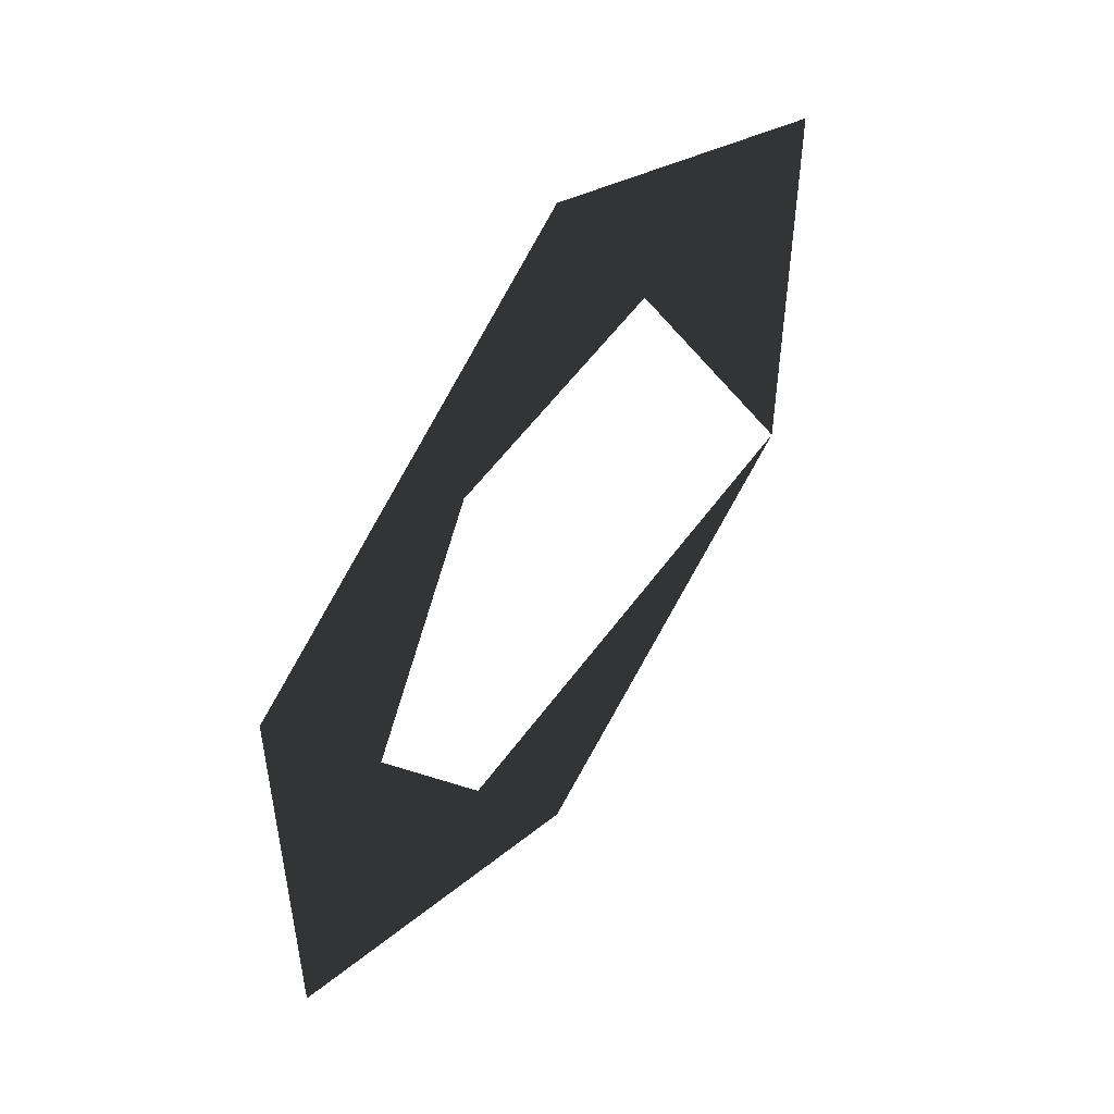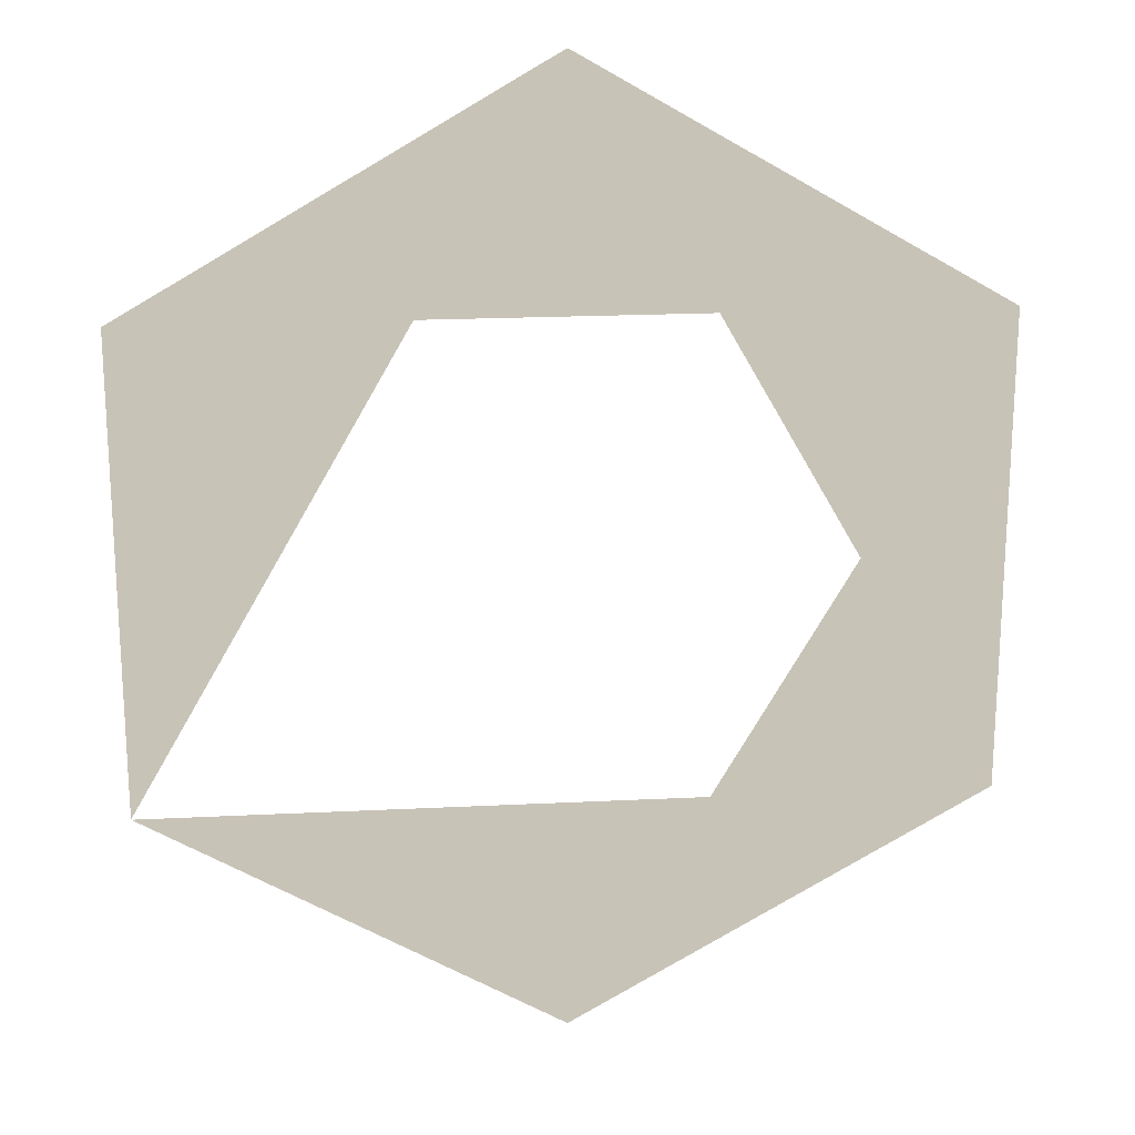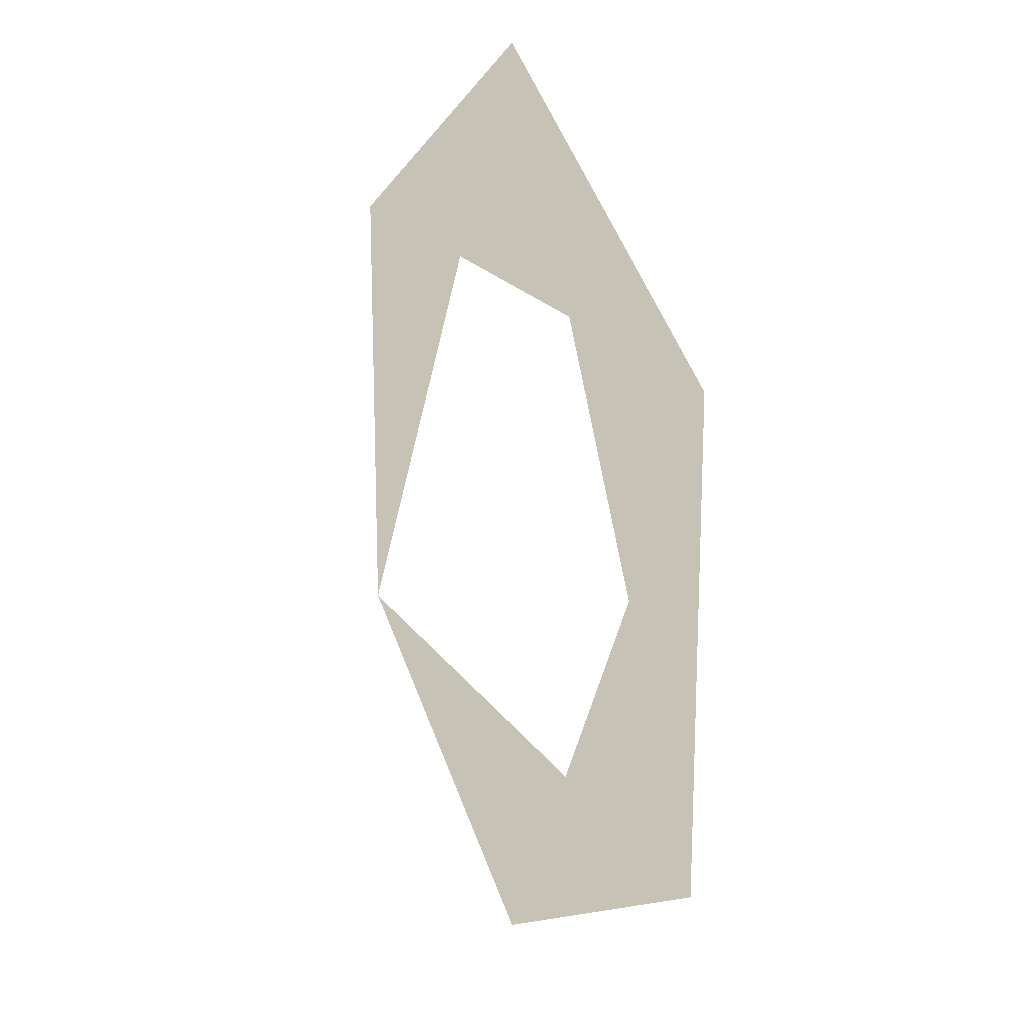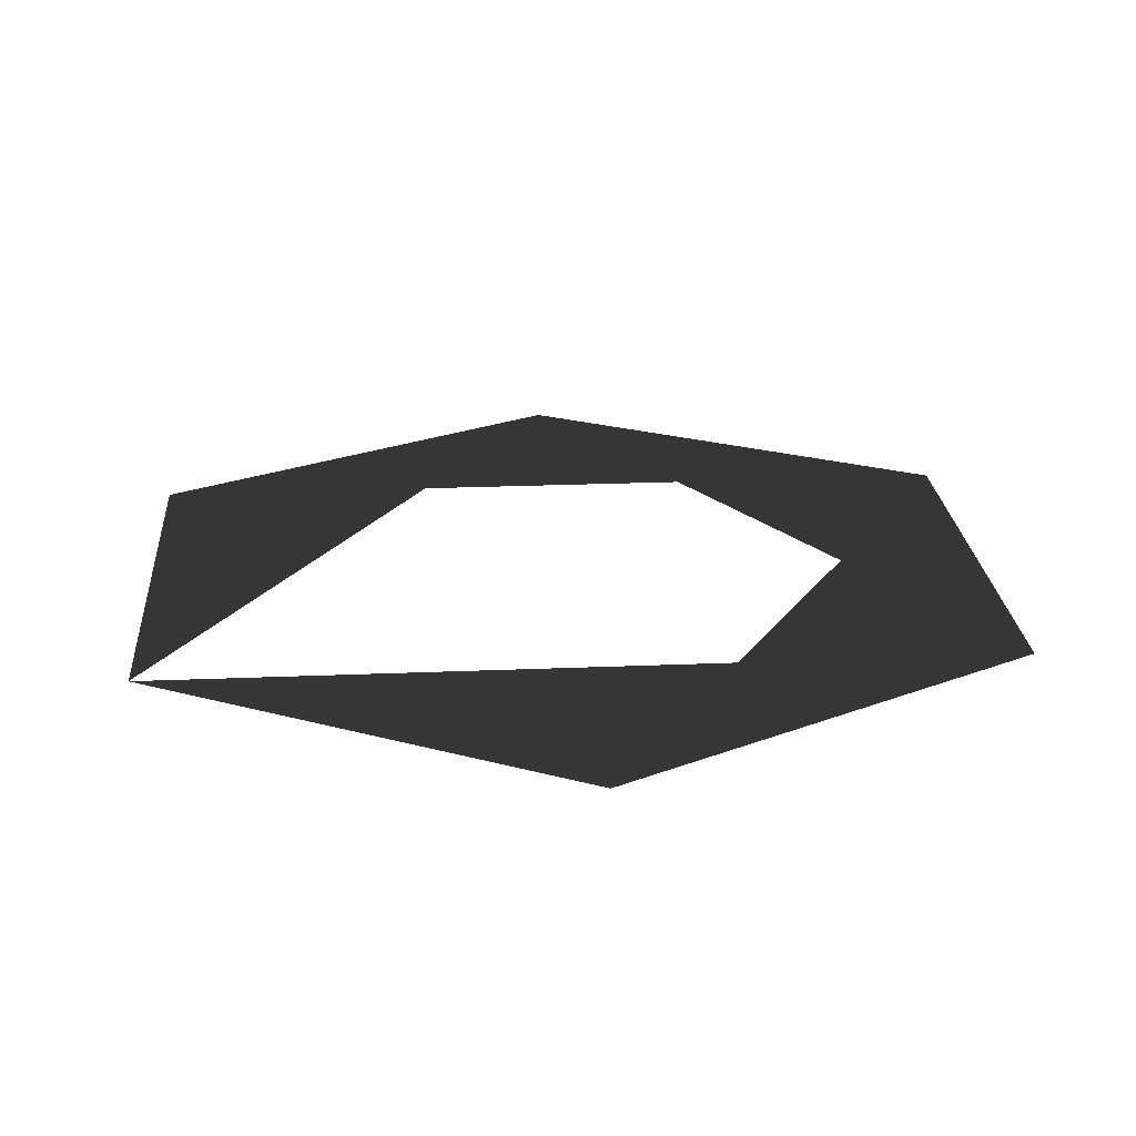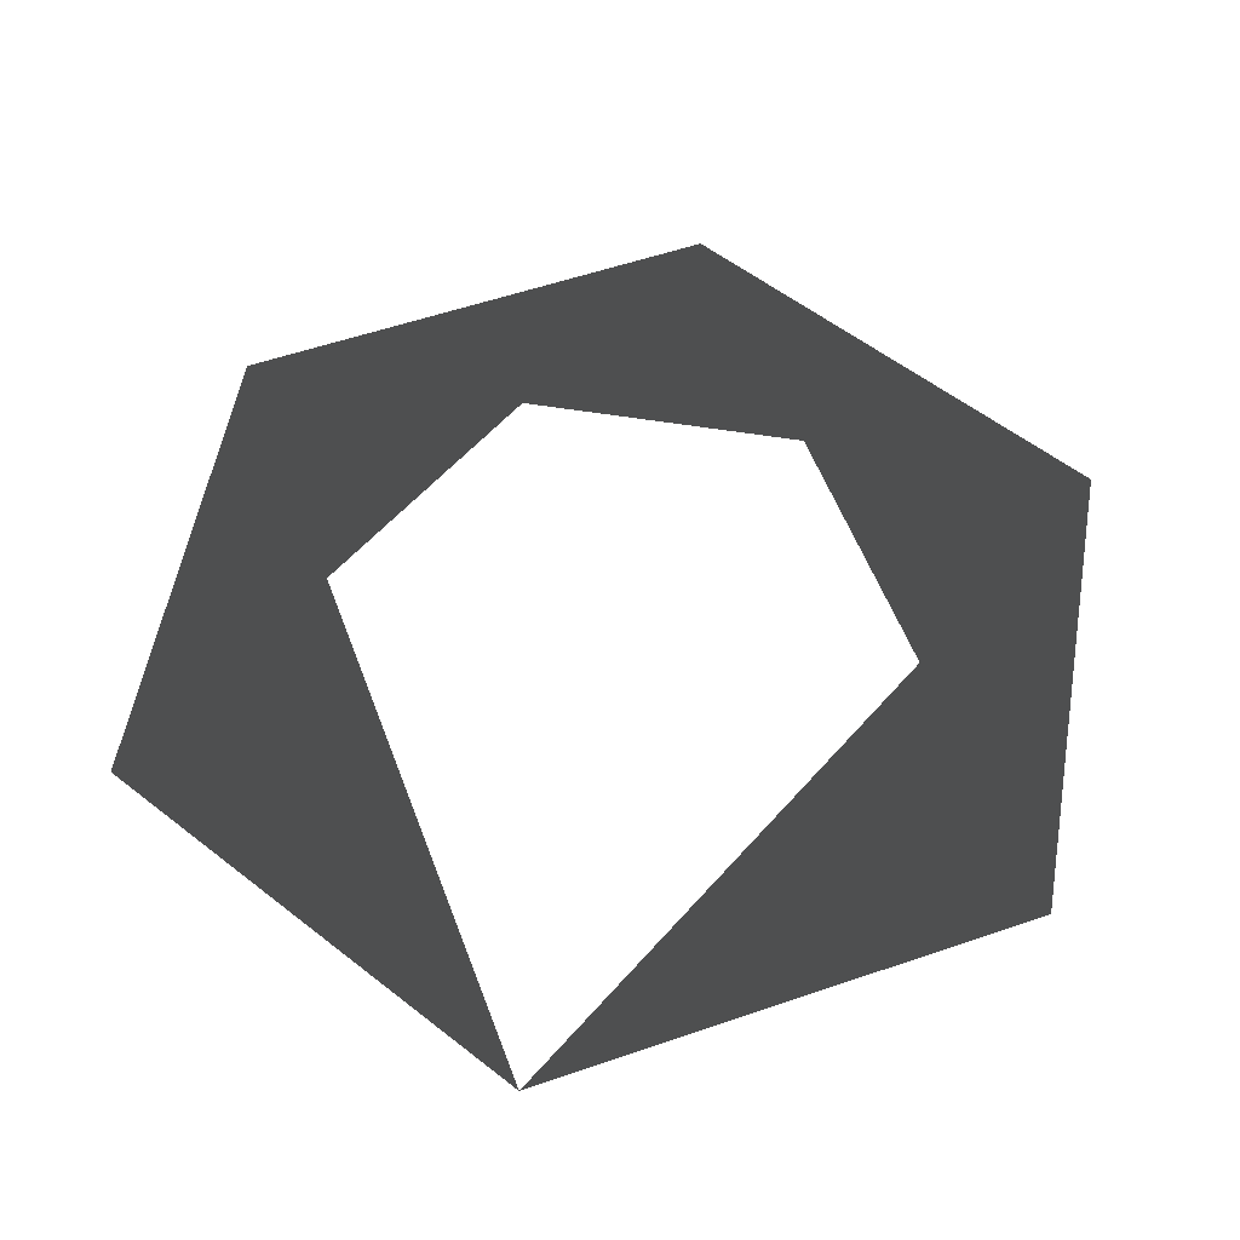
<metadata>
{"format":"obj","ext":"obj","renderer":"f3d","projection":"perspective","resolution":1024,"background":"white","views":[{"elev":53.9,"azim":-55.3,"up":"+Y"},{"elev":19.6,"azim":174.6,"up":"+Y"},{"elev":19.1,"azim":-113.1,"up":"+Y"},{"elev":22.3,"azim":115.8,"up":"+Z"},{"elev":54.6,"azim":69.9,"up":"+Z"}]}
</metadata>
<code>
o Circle
v 0 -1 0
v -0.866 -0.5 0
v -0.866 0.5 0
v 0 1 0
v 0.866 0.5 0
v 0.866 -0.5 0
f 1 2 3
f 2 3 4
f 3 4 5
f 4 5 6
f 6 1 2

</code>
